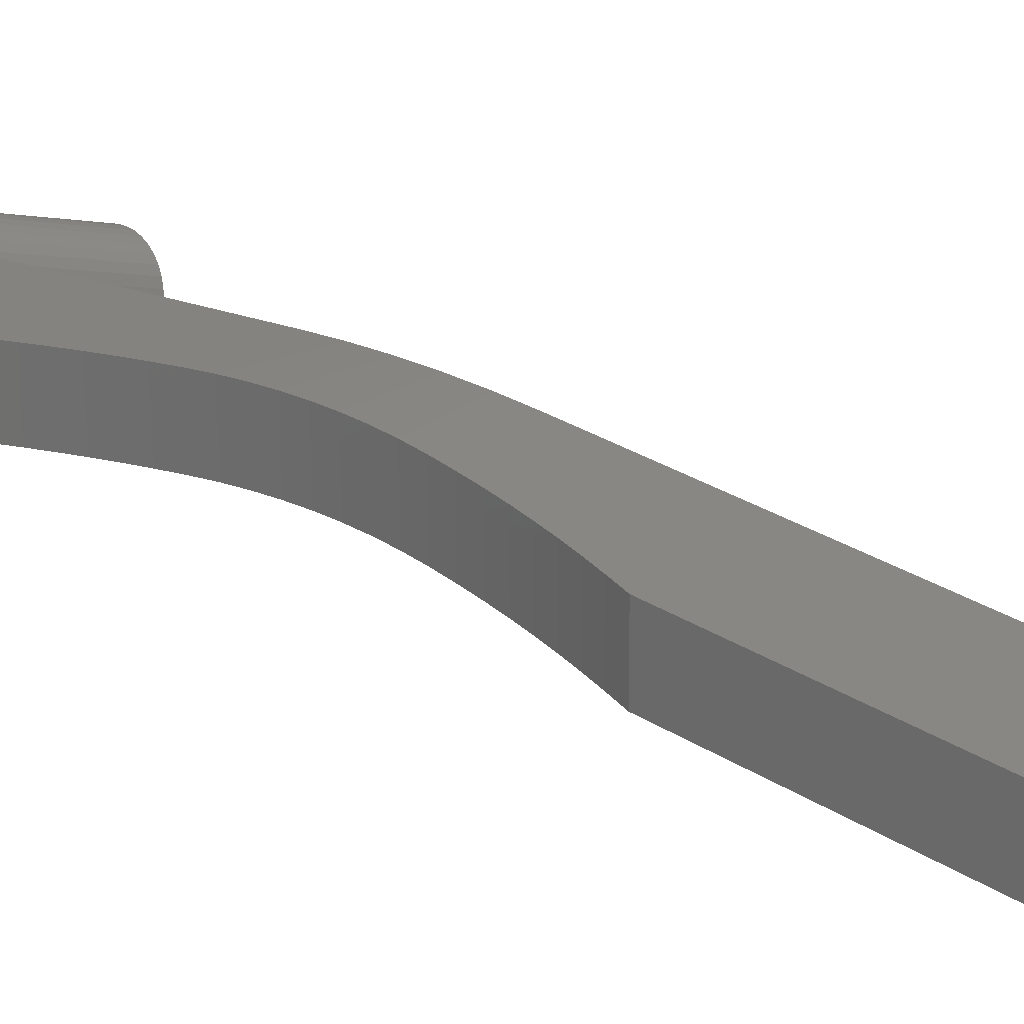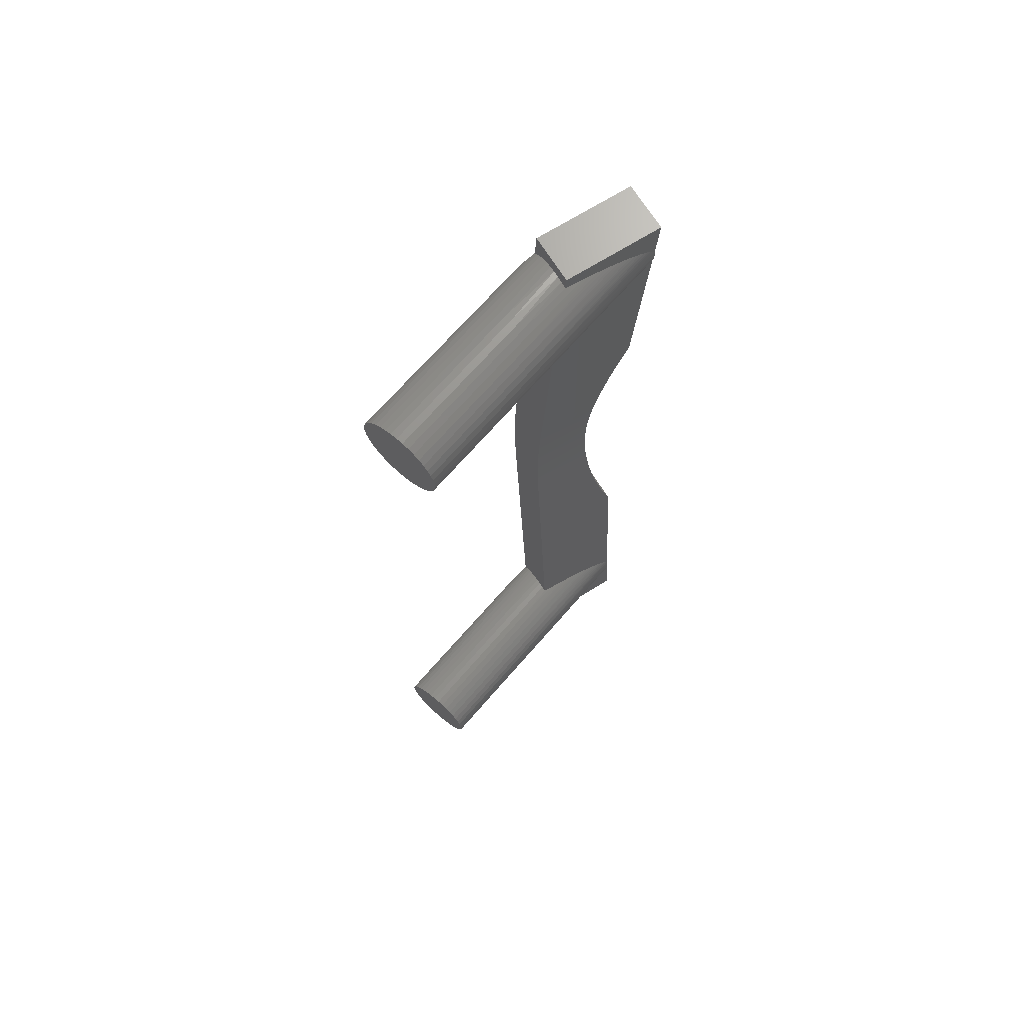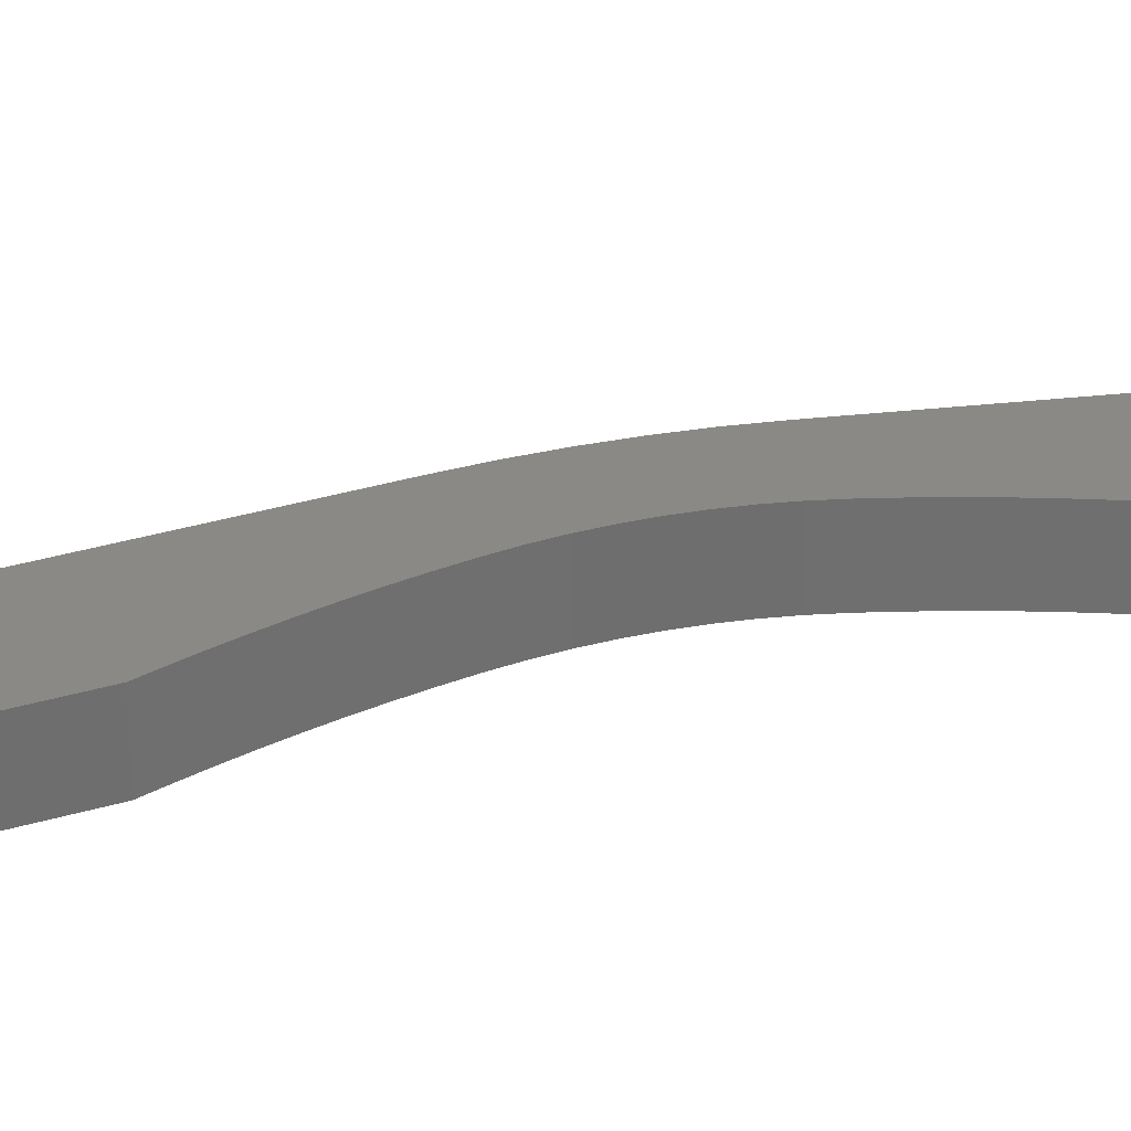
<metadata>
{"format":"stl","ext":"stl","renderer":"f3d","projection":"perspective","resolution":1024,"background":"white","views":[{"elev":21.7,"azim":-45.6,"up":"+Z"},{"elev":69.4,"azim":148.0,"up":"+Y"},{"elev":28.8,"azim":-108.0,"up":"+Z"}]}
</metadata>
<code>
# stl→obj: 359 verts, 744 faces
v -390.3 167.3 15.62
v -390.2 167.2 15.63
v -390.3 163 15.95
v -390.1 167.2 15.63
v -390.1 167.1 15.64
v -390 167.1 15.64
v -389.9 167 15.64
v -389.8 167 15.65
v -389.7 166.9 15.65
v -390.2 162.6 15.97
v -389.5 166.9 15.65
v -390.1 162.3 16
v -389.4 166.8 15.66
v -390 161.9 16.02
v -389.3 166.8 15.66
v -389.9 161.6 16.05
v -389.1 166.8 15.66
v -389.8 161.2 16.08
v -388.9 166.8 15.66
v -388.8 166.7 15.66
v -388.6 166.7 15.67
v -388.2 160.1 16.16
v -389.7 160.9 16.1
v -388.4 166.7 15.67
v -388.2 166.7 15.67
v -389.6 160.1 16.16
v -389.7 160.5 16.13
v -390.3 149.6 15.6
v -390.2 149.5 15.59
v -390.3 148.6 15.52
v -390.1 149.5 15.59
v -390.1 149.4 15.58
v -390 149.4 15.58
v -389.9 149.3 15.58
v -389.8 149.3 15.57
v -389.7 149.2 15.57
v -389.5 149.2 15.57
v -389.4 149.1 15.56
v -389.3 149.1 15.56
v -389.1 149 15.56
v -388.9 149 15.55
v -388.2 148.6 15.52
v -388.8 149 15.55
v -388.6 149 15.55
v -388.2 148.9 15.55
v -389.7 160.5 17.13
v -389.6 160.1 17.16
v -389.6 159.7 17.19
v -389.6 159.7 16.19
v -389.6 159.4 17.2
v -389.6 159.3 16.2
v -389.5 159 17.21
v -389.5 159 16.22
v -389.5 158.6 17.22
v -389.5 158.6 16.22
v -389.5 158.2 17.21
v -389.5 158.2 16.22
v -389.6 157.9 17.2
v -389.6 157.8 16.2
v -389.6 157.5 17.19
v -389.6 157.5 16.19
v -389.6 157.1 17.16
v -389.6 157.1 16.16
v -389.7 156.7 17.13
v -389.7 156.7 16.13
v -389.7 156.4 17.1
v -389.7 156.3 16.1
v -389.8 156 17.08
v -389.8 156 16.08
v -389.9 155.6 17.05
v -389.9 155.6 16.05
v -390 155.3 17.02
v -390 155.3 16.03
v -390 154.9 17
v -390 154.9 16
v -390.1 154.6 16.97
v -390.1 154.6 15.97
v -390.3 154.2 16.94
v -390.3 154.2 15.95
v -389.7 160.9 17.1
v -389.8 161.2 17.08
v -389.9 161.6 17.05
v -390 161.9 17.02
v -390.1 162.3 17
v -390.2 162.6 16.97
v -390.3 163 16.95
v -388.2 150.5 15.67
v -388.4 150.5 15.67
v -388.2 157.1 16.16
v -388.6 150.5 15.67
v -388.8 150.5 15.66
v -388.9 150.5 15.66
v -389.1 150.4 15.66
v -389.3 150.4 15.66
v -389.4 150.4 15.66
v -389.5 150.3 15.65
v -389.7 150.3 15.65
v -389.8 150.2 15.65
v -389.9 150.2 15.64
v -390 150.2 15.64
v -390.1 150.1 15.64
v -390.1 150.1 15.63
v -390.2 150 15.63
v -390.3 150 15.62
v -388.2 157.7 16.2
v -388.2 158.3 16.22
v -388.2 158.9 16.22
v -388.2 159.5 16.2
v -388.2 168.3 15.55
v -388.6 168.3 15.55
v -388.2 168.6 15.52
v -388.8 168.2 15.55
v -388.9 168.2 15.55
v -390.3 168.6 15.52
v -389.1 168.2 15.56
v -389.3 168.1 15.56
v -389.4 168.1 15.56
v -389.5 168 15.57
v -389.7 168 15.57
v -389.8 167.9 15.57
v -389.9 167.9 15.58
v -390 167.8 15.58
v -390.1 167.8 15.58
v -390.1 167.7 15.59
v -390.2 167.7 15.59
v -390.3 167.6 15.6
v -390.3 168.6 16.52
v -390.3 167.4 15.6
v -390.3 167.5 15.59
v -384.2 148.9 14.48
v -384.2 150.6 14.55
v -384.2 148.9 14.61
v -384.1 150.6 14.68
v -384.1 148.9 14.74
v -384.1 150.5 14.81
v -384.1 148.9 14.87
v -384.1 150.5 14.93
v -384.1 149 14.99
v -384 150.4 15.05
v -384 149 15.1
v -384 150.3 15.15
v -384 149.1 15.2
v -384 150.2 15.24
v -384 149.2 15.28
v -384 150.1 15.32
v -383.9 149.3 15.35
v -383.9 150 15.37
v -383.9 149.5 15.39
v -383.9 149.9 15.41
v -383.9 149.6 15.42
v -383.9 149.7 15.43
v -384.2 150.5 14.42
v -384.2 148.9 14.36
v -384.3 150.5 14.29
v -384.3 149 14.24
v -384.3 150.4 14.18
v -384.3 149 14.12
v -384.3 150.3 14.07
v -384.3 149.1 14.03
v -384.4 150.2 13.98
v -384.4 149.2 13.94
v -384.4 150.1 13.91
v -384.4 149.3 13.88
v -384.4 150 13.85
v -384.4 149.5 13.83
v -384.4 149.9 13.82
v -384.4 149.6 13.81
v -384.4 149.7 13.8
v -390.3 148.6 16.52
v -388.2 148.6 16.52
v -388.2 148.9 15.67
v -388.2 148.9 15.79
v -388.2 148.9 15.92
v -388.2 148.9 16.04
v -388.2 148.9 16.17
v -388.2 149 16.28
v -388.2 149 16.39
v -388.2 149.1 16.48
v -388.2 149.2 16.57
v -387.3 149.6 14.7
v -390.3 149.7 15.59
v -387.3 149.7 14.7
v -390.3 149.8 15.6
v -387.3 149.9 14.71
v -387.3 150 14.75
v -387.3 150.1 14.8
v -387.3 150.2 14.88
v -387.3 150.3 14.97
v -387.2 150.4 15.07
v -387.2 150.5 15.19
v -387.2 150.5 15.31
v -387.1 150.6 15.44
v -387.1 150.6 15.57
v -387 150.5 15.7
v -387 150.5 15.83
v -387 150.4 15.94
v -386.9 150.3 16.05
v -386.9 150.2 16.14
v -386.9 150.1 16.21
v -386.9 150 16.27
v -386.8 149.9 16.3
v -386.8 149.7 16.32
v -386.8 149.6 16.31
v -386.9 149.5 16.29
v -386.9 149.3 16.24
v -386.9 149.2 16.18
v -386.9 149.1 16.09
v -386.9 149 16
v -387 149 15.89
v -387 148.9 15.77
v -387.1 148.9 15.64
v -387.1 148.9 15.51
v -387.1 148.9 15.38
v -387.2 148.9 15.25
v -387.2 149 15.13
v -387.2 149 15.02
v -387.3 149.1 14.92
v -387.3 149.2 14.84
v -387.3 149.3 14.77
v -387.3 149.5 14.73
v -388.2 150.6 15.79
v -388.2 150.6 15.92
v -388.2 150.5 16.05
v -388.2 150.5 16.17
v -388.2 150.5 16.28
v -388.2 150.4 16.39
v -388.2 150.3 16.48
v -388.2 150.2 16.57
v -388.2 150.1 16.64
v -388.1 150.1 16.63
v -388 150 16.63
v -388 149.9 16.62
v -387.9 149.9 16.62
v -387.8 149.8 16.61
v -387.8 149.7 16.61
v -387.8 149.7 16.6
v -387.8 149.6 16.6
v -387.8 149.6 16.59
v -387.8 149.5 16.59
v -387.9 149.4 16.58
v -388 149.3 16.58
v -388 149.3 16.57
v -388.1 149.2 16.57
v -388.2 157.1 17.16
v -388.2 160.1 17.16
v -388.2 159.5 17.2
v -388.2 167 16.57
v -388.2 167.1 16.64
v -388.2 166.9 16.48
v -388.2 166.8 16.39
v -388.2 166.8 16.28
v -388.2 166.7 16.17
v -388.2 166.7 16.05
v -388.2 166.7 15.92
v -388.2 166.7 15.79
v -388.2 157.7 17.2
v -388.2 158.9 17.22
v -388.2 158.3 17.22
v -384.1 168.3 14.74
v -384.1 166.7 14.68
v -384.2 168.4 14.61
v -384.2 166.7 14.55
v -384.2 168.3 14.48
v -384.2 166.7 14.42
v -384.2 168.3 14.36
v -384.3 166.7 14.29
v -384.3 168.3 14.24
v -384.3 166.8 14.18
v -384.3 168.2 14.12
v -384.3 166.9 14.07
v -384.3 168.1 14.03
v -384.4 167 13.98
v -384.4 168 13.94
v -384.4 167.1 13.91
v -384.4 167.9 13.88
v -384.4 167.2 13.85
v -384.4 167.7 13.83
v -384.4 167.3 13.82
v -384.4 167.6 13.81
v -384.4 167.5 13.8
v -384.1 166.7 14.81
v -384.1 168.3 14.87
v -384.1 166.7 14.93
v -384.1 168.3 14.99
v -384 166.8 15.05
v -384 168.2 15.1
v -384 166.9 15.15
v -384 168.1 15.2
v -384 167 15.24
v -384 168 15.28
v -384 167.1 15.32
v -383.9 167.9 15.35
v -383.9 167.2 15.37
v -383.9 167.7 15.39
v -383.9 167.3 15.41
v -383.9 167.6 15.42
v -383.9 167.5 15.43
v -388.2 168.6 16.52
v -388.2 168 16.57
v -388.2 168.1 16.48
v -388.2 168.2 16.39
v -388.2 168.3 16.28
v -388.2 168.3 16.17
v -388.2 168.3 16.04
v -388.2 168.4 15.92
v -388.2 168.4 15.79
v -388.2 168.3 15.67
v -387.3 167.3 14.71
v -387.3 167.2 14.75
v -387.3 167.1 14.8
v -387.3 167 14.88
v -387.3 166.9 14.97
v -387.2 166.8 15.07
v -387.2 166.7 15.19
v -387.2 166.7 15.31
v -387.1 166.7 15.44
v -387.1 166.7 15.57
v -387 166.7 15.7
v -387 166.7 15.83
v -387 166.8 15.94
v -386.9 166.9 16.05
v -386.9 167 16.14
v -386.9 167.1 16.21
v -388.1 167.1 16.63
v -386.9 167.2 16.27
v -388 167.2 16.63
v -388 167.3 16.62
v -386.8 167.3 16.3
v -387.9 167.3 16.62
v -387.8 167.4 16.61
v -386.8 167.5 16.32
v -387.8 167.5 16.61
v -387.8 167.5 16.6
v -386.8 167.6 16.31
v -387.8 167.6 16.6
v -387.8 167.7 16.59
v -386.9 167.7 16.29
v -387.9 167.8 16.58
v -386.9 167.9 16.24
v -388 167.9 16.58
v -388 167.9 16.57
v -386.9 168 16.18
v -388.1 168 16.57
v -386.9 168.1 16.09
v -386.9 168.2 16
v -387 168.3 15.89
v -387 168.3 15.77
v -387.1 168.3 15.64
v -387.1 168.4 15.51
v -387.1 168.3 15.38
v -387.2 168.3 15.25
v -387.2 168.3 15.13
v -387.2 168.2 15.02
v -387.3 168.1 14.92
v -387.3 168 14.84
v -387.3 167.9 14.77
v -387.3 167.7 14.73
v -387.3 167.6 14.7
v -387.3 167.5 14.7
f 1 2 3
f 3 2 4
f 3 4 5
f 5 6 3
f 3 6 7
f 3 7 8
f 8 9 3
f 3 9 10
f 10 9 11
f 10 11 12
f 12 11 13
f 12 13 14
f 14 13 15
f 14 15 16
f 16 15 17
f 16 17 18
f 18 17 19
f 18 19 20
f 21 22 20
f 20 22 23
f 20 23 18
f 21 24 22
f 22 24 25
f 26 27 22
f 22 27 23
f 28 29 30
f 30 29 31
f 30 31 32
f 32 33 30
f 30 33 34
f 30 34 35
f 35 36 30
f 30 36 37
f 30 37 38
f 38 39 30
f 30 39 40
f 30 40 41
f 30 41 42
f 42 41 43
f 42 43 44
f 44 45 42
f 46 27 47
f 47 27 26
f 47 26 48
f 48 26 49
f 48 49 50
f 50 49 51
f 50 51 52
f 52 51 53
f 52 53 54
f 54 53 55
f 54 55 56
f 56 55 57
f 56 57 58
f 58 57 59
f 58 59 60
f 60 59 61
f 60 61 62
f 62 61 63
f 62 63 64
f 64 63 65
f 64 65 66
f 66 65 67
f 66 67 68
f 68 67 69
f 68 69 70
f 70 69 71
f 70 71 72
f 72 71 73
f 72 73 74
f 74 73 75
f 74 75 76
f 76 75 77
f 76 77 78
f 78 77 79
f 27 46 23
f 23 46 80
f 23 80 18
f 18 80 81
f 18 81 16
f 16 81 82
f 16 82 14
f 14 82 83
f 14 83 84
f 14 84 12
f 12 84 85
f 12 85 10
f 10 85 86
f 10 86 3
f 87 88 89
f 89 88 90
f 89 90 91
f 92 69 91
f 91 69 67
f 91 67 89
f 89 67 65
f 89 65 63
f 92 93 69
f 69 93 71
f 71 93 94
f 71 94 73
f 73 94 95
f 73 95 75
f 75 95 96
f 75 96 77
f 77 96 97
f 77 97 79
f 79 97 98
f 79 98 99
f 99 100 79
f 79 100 101
f 79 101 102
f 102 103 79
f 79 103 104
f 63 61 89
f 89 61 105
f 105 61 59
f 105 59 106
f 106 59 57
f 106 57 55
f 106 55 107
f 107 55 53
f 107 53 51
f 107 51 108
f 108 51 49
f 108 49 22
f 22 49 26
f 109 110 111
f 111 110 112
f 111 112 113
f 111 113 114
f 114 113 115
f 114 115 116
f 116 117 114
f 114 117 118
f 114 118 119
f 119 120 114
f 114 120 121
f 114 121 122
f 122 123 114
f 114 123 124
f 114 124 125
f 125 126 114
f 86 127 3
f 3 127 1
f 1 127 126
f 1 126 128
f 128 126 129
f 127 114 126
f 130 131 132
f 132 131 133
f 132 133 134
f 134 133 135
f 134 135 136
f 136 135 137
f 136 137 138
f 138 137 139
f 138 139 140
f 140 139 141
f 140 141 142
f 142 141 143
f 142 143 144
f 144 143 145
f 144 145 146
f 146 145 147
f 146 147 148
f 148 147 149
f 148 149 150
f 150 149 151
f 131 130 152
f 152 130 153
f 152 153 154
f 154 153 155
f 154 155 156
f 156 155 157
f 156 157 158
f 158 157 159
f 158 159 160
f 160 159 161
f 160 161 162
f 162 161 163
f 162 163 164
f 164 163 165
f 164 165 166
f 166 165 167
f 166 167 168
f 169 30 170
f 170 30 42
f 45 171 42
f 42 171 172
f 42 172 173
f 42 173 170
f 170 173 174
f 170 174 175
f 175 176 170
f 170 176 177
f 170 177 178
f 178 179 170
f 29 28 180
f 180 28 181
f 180 181 182
f 182 181 183
f 182 183 184
f 184 183 104
f 184 104 185
f 185 104 103
f 185 103 102
f 185 102 186
f 186 102 101
f 186 101 100
f 100 99 186
f 186 99 187
f 186 187 160
f 160 187 158
f 158 187 188
f 158 188 156
f 156 188 189
f 156 189 154
f 154 189 190
f 154 190 152
f 152 190 191
f 152 191 131
f 131 191 192
f 131 192 133
f 133 192 193
f 133 193 135
f 135 193 194
f 135 194 137
f 137 194 195
f 137 195 139
f 139 195 196
f 139 196 141
f 141 196 197
f 141 197 143
f 143 197 198
f 143 198 145
f 145 198 199
f 145 199 147
f 147 199 200
f 147 200 149
f 149 200 201
f 149 201 151
f 151 201 202
f 151 202 150
f 150 202 203
f 150 203 148
f 148 203 204
f 148 204 146
f 146 204 205
f 146 205 144
f 144 205 206
f 144 206 142
f 142 206 207
f 142 207 140
f 140 207 208
f 140 208 138
f 138 208 209
f 138 209 136
f 136 209 210
f 136 210 134
f 134 210 211
f 134 211 132
f 132 211 212
f 132 212 130
f 130 212 213
f 130 213 153
f 153 213 214
f 153 214 155
f 155 214 215
f 155 215 157
f 157 215 216
f 157 216 159
f 159 216 217
f 159 217 161
f 161 217 218
f 161 218 163
f 163 218 219
f 163 219 165
f 165 219 220
f 165 220 167
f 167 220 180
f 167 180 168
f 168 180 182
f 168 182 166
f 166 182 184
f 166 184 185
f 99 98 187
f 187 98 97
f 187 97 188
f 188 97 96
f 188 96 95
f 95 94 188
f 188 94 189
f 94 93 189
f 189 93 92
f 189 92 190
f 190 92 91
f 190 91 90
f 190 90 191
f 191 90 88
f 191 88 87
f 191 87 192
f 192 87 221
f 192 221 193
f 193 221 222
f 193 222 223
f 193 223 194
f 194 223 224
f 194 224 195
f 195 224 225
f 195 225 196
f 196 225 226
f 196 226 197
f 197 226 227
f 197 227 198
f 198 227 228
f 198 228 199
f 199 228 229
f 199 229 230
f 199 230 200
f 200 230 231
f 200 231 232
f 200 232 201
f 201 232 233
f 201 233 234
f 234 234 201
f 201 234 202
f 234 234 202
f 202 234 235
f 202 235 236
f 236 236 202
f 202 236 203
f 236 237 203
f 203 237 237
f 203 237 237
f 237 238 203
f 203 238 239
f 203 239 204
f 204 239 239
f 204 239 239
f 239 240 204
f 204 240 205
f 240 241 205
f 205 241 242
f 205 242 206
f 206 242 243
f 206 243 179
f 206 179 207
f 207 179 178
f 207 178 208
f 208 178 177
f 208 177 176
f 208 176 209
f 209 176 175
f 209 175 210
f 210 175 174
f 210 174 211
f 211 174 173
f 211 173 212
f 212 173 172
f 212 172 213
f 213 172 171
f 213 171 214
f 214 171 45
f 214 45 215
f 215 45 44
f 215 44 43
f 215 43 216
f 216 43 41
f 216 41 40
f 216 40 217
f 217 40 39
f 217 39 38
f 38 37 217
f 217 37 218
f 37 36 218
f 218 36 35
f 218 35 219
f 219 35 34
f 219 34 33
f 33 32 219
f 219 32 220
f 32 31 220
f 220 31 29
f 220 29 180
f 160 162 186
f 186 162 164
f 186 164 185
f 185 164 166
f 229 228 244
f 244 228 105
f 244 105 106
f 228 227 105
f 105 227 89
f 89 227 226
f 89 226 225
f 225 224 89
f 89 224 223
f 89 223 222
f 222 221 89
f 89 221 87
f 106 107 244
f 244 107 245
f 244 245 246
f 107 108 245
f 245 108 247
f 245 247 248
f 247 108 249
f 249 108 22
f 249 22 250
f 250 22 251
f 251 22 252
f 252 22 253
f 253 22 254
f 254 22 255
f 255 22 25
f 244 246 256
f 256 246 257
f 256 257 258
f 259 260 261
f 261 260 262
f 261 262 263
f 263 262 264
f 263 264 265
f 265 264 266
f 265 266 267
f 267 266 268
f 267 268 269
f 269 268 270
f 269 270 271
f 271 270 272
f 271 272 273
f 273 272 274
f 273 274 275
f 275 274 276
f 275 276 277
f 277 276 278
f 277 278 279
f 279 278 280
f 260 259 281
f 281 259 282
f 281 282 283
f 283 282 284
f 283 284 285
f 285 284 286
f 285 286 287
f 287 286 288
f 287 288 289
f 289 288 290
f 289 290 291
f 291 290 292
f 291 292 293
f 293 292 294
f 293 294 295
f 295 294 296
f 295 296 297
f 114 127 111
f 111 127 298
f 299 300 298
f 298 300 301
f 298 301 302
f 302 303 298
f 298 303 304
f 298 304 305
f 298 305 111
f 111 305 306
f 111 306 307
f 307 109 111
f 128 308 1
f 1 308 309
f 1 309 2
f 2 309 4
f 4 309 310
f 4 310 5
f 5 310 6
f 6 310 7
f 7 310 311
f 7 311 8
f 8 311 9
f 9 311 312
f 9 312 11
f 11 312 13
f 13 312 15
f 15 312 313
f 15 313 17
f 17 313 19
f 19 313 314
f 19 314 20
f 20 314 21
f 21 314 315
f 21 315 24
f 24 315 25
f 25 315 316
f 25 316 255
f 255 316 317
f 255 317 254
f 254 317 253
f 253 317 318
f 253 318 252
f 252 318 319
f 252 319 251
f 251 319 320
f 251 320 250
f 250 320 321
f 250 321 249
f 249 321 322
f 249 322 247
f 247 322 323
f 247 323 248
f 248 323 324
f 324 323 325
f 324 325 326
f 326 325 327
f 327 325 328
f 327 328 329
f 329 328 330
f 330 328 330
f 330 328 331
f 330 331 330
f 330 331 332
f 332 331 332
f 332 331 333
f 333 331 334
f 333 334 335
f 335 334 335
f 335 334 335
f 335 334 336
f 336 334 336
f 336 334 337
f 336 337 336
f 336 337 336
f 336 337 338
f 338 337 339
f 338 339 340
f 340 339 341
f 341 339 342
f 341 342 343
f 343 342 299
f 299 342 344
f 299 344 300
f 300 344 345
f 300 345 301
f 301 345 302
f 302 345 346
f 302 346 303
f 303 346 347
f 303 347 304
f 304 347 348
f 304 348 305
f 305 348 349
f 305 349 306
f 306 349 350
f 306 350 307
f 307 350 351
f 307 351 109
f 109 351 352
f 109 352 110
f 110 352 112
f 112 352 353
f 112 353 113
f 113 353 115
f 115 353 354
f 115 354 116
f 116 354 117
f 117 354 118
f 118 354 355
f 118 355 119
f 119 355 120
f 120 355 356
f 120 356 121
f 121 356 122
f 122 356 123
f 123 356 357
f 123 357 124
f 124 357 125
f 125 357 358
f 125 358 126
f 126 358 129
f 129 358 359
f 129 359 128
f 128 359 308
f 263 350 261
f 261 350 349
f 261 349 259
f 259 349 348
f 259 348 282
f 282 348 347
f 282 347 284
f 284 347 346
f 284 346 286
f 286 346 345
f 286 345 288
f 288 345 344
f 288 344 290
f 290 344 342
f 290 342 292
f 292 342 339
f 292 339 294
f 294 339 337
f 294 337 296
f 296 337 334
f 296 334 297
f 297 334 331
f 297 331 295
f 295 331 328
f 295 328 293
f 293 328 325
f 293 325 291
f 291 325 323
f 291 323 289
f 289 323 322
f 289 322 287
f 287 322 321
f 287 321 285
f 285 321 320
f 285 320 283
f 283 320 319
f 283 319 281
f 281 319 318
f 281 318 260
f 260 318 317
f 260 317 262
f 262 317 316
f 262 316 264
f 264 316 315
f 264 315 266
f 266 315 314
f 266 314 268
f 268 314 313
f 268 313 270
f 270 313 312
f 270 312 272
f 272 312 311
f 272 311 274
f 274 311 310
f 274 310 276
f 276 310 309
f 276 309 278
f 278 309 308
f 278 308 280
f 280 308 359
f 280 359 279
f 279 359 358
f 279 358 277
f 277 358 357
f 277 357 275
f 275 357 356
f 275 356 273
f 273 356 355
f 273 355 271
f 271 355 354
f 271 354 269
f 269 354 353
f 269 353 267
f 267 353 352
f 267 352 265
f 265 352 351
f 265 351 263
f 263 351 350
f 127 86 248
f 248 86 85
f 248 85 84
f 84 83 248
f 248 83 82
f 248 82 245
f 245 82 81
f 245 81 80
f 80 46 245
f 245 46 47
f 127 248 299
f 299 248 324
f 299 324 343
f 343 324 326
f 343 326 341
f 341 326 327
f 341 327 340
f 340 327 329
f 340 329 338
f 338 329 330
f 338 330 336
f 336 330 330
f 336 330 336
f 336 330 330
f 336 330 336
f 336 330 332
f 336 332 336
f 336 332 332
f 336 332 335
f 335 332 333
f 335 333 335
f 335 333 335
f 299 298 127
f 47 48 245
f 245 48 246
f 246 48 50
f 246 50 257
f 257 50 52
f 257 52 54
f 257 54 258
f 258 54 56
f 258 56 58
f 258 58 256
f 256 58 60
f 256 60 244
f 244 60 62
f 62 64 244
f 244 64 66
f 244 66 68
f 68 70 244
f 244 70 229
f 229 70 72
f 229 72 74
f 74 76 229
f 229 76 78
f 229 78 169
f 170 179 169
f 169 179 229
f 229 179 230
f 230 179 243
f 230 243 231
f 231 243 242
f 231 242 232
f 232 242 241
f 232 241 233
f 233 241 240
f 233 240 234
f 234 240 239
f 234 239 234
f 234 239 239
f 234 239 234
f 234 239 239
f 234 239 235
f 235 239 238
f 235 238 236
f 236 238 237
f 236 237 236
f 236 237 237
f 236 237 237
f 78 79 169
f 169 79 104
f 169 104 28
f 28 104 183
f 28 183 181
f 28 30 169

</code>
